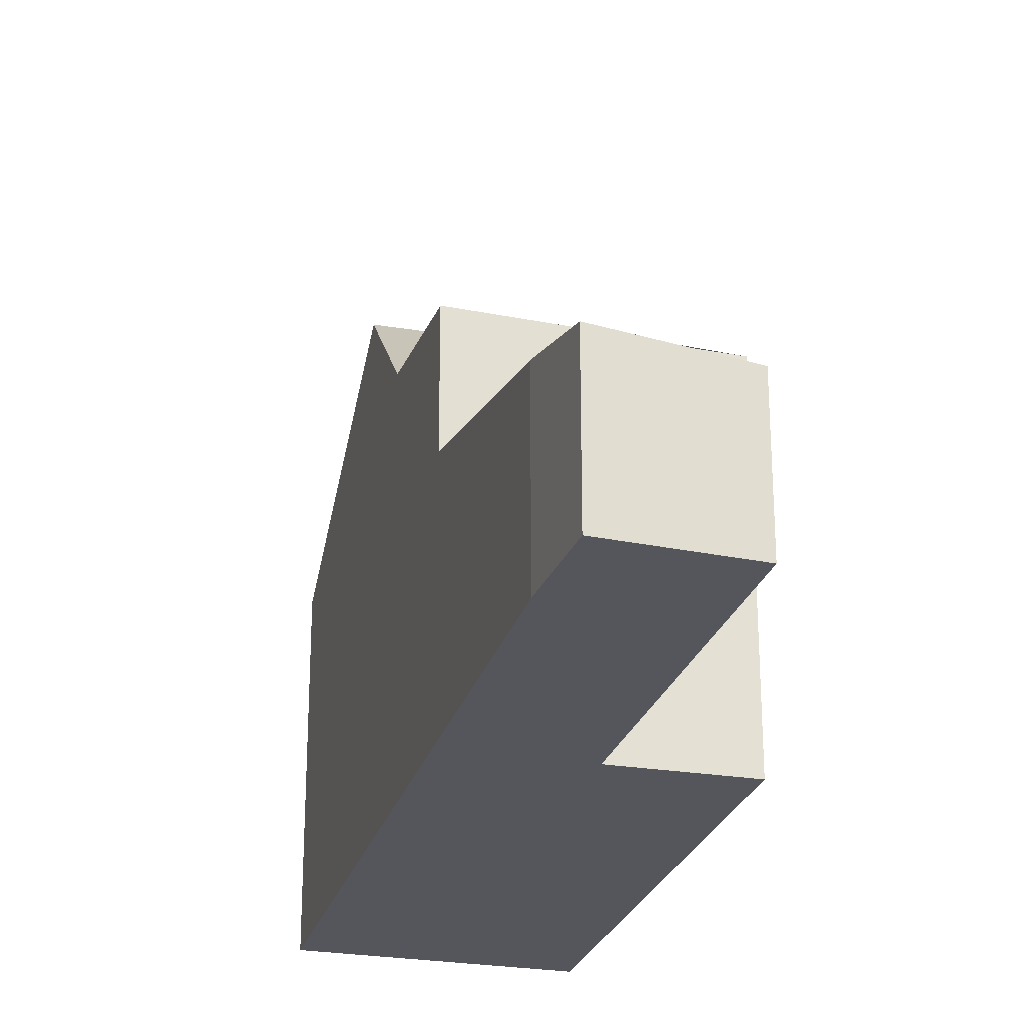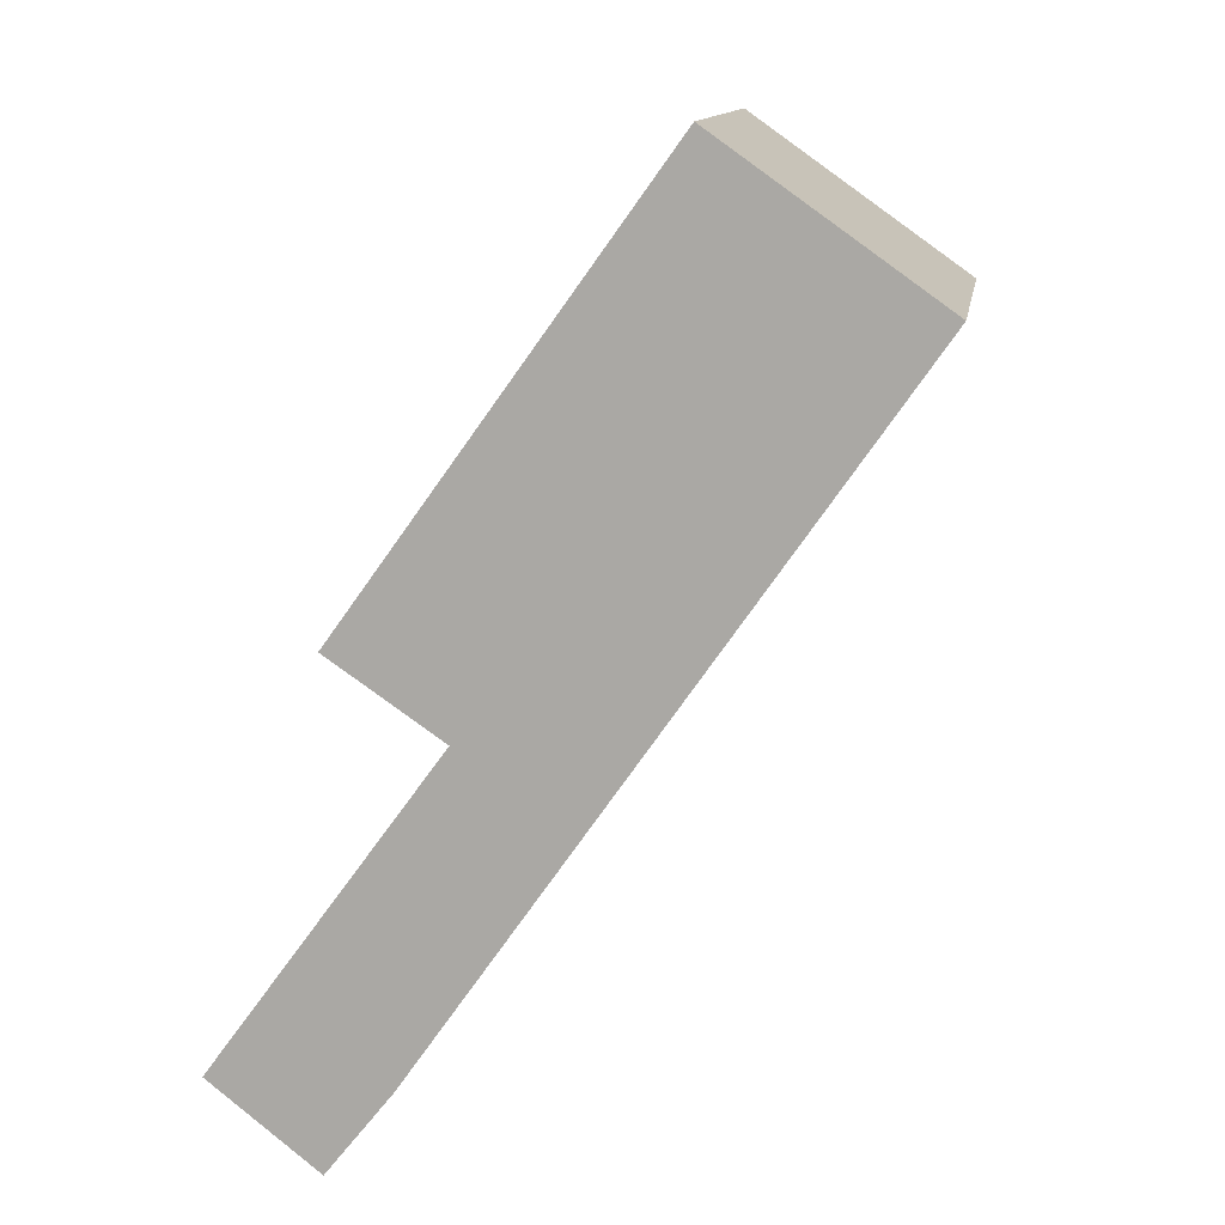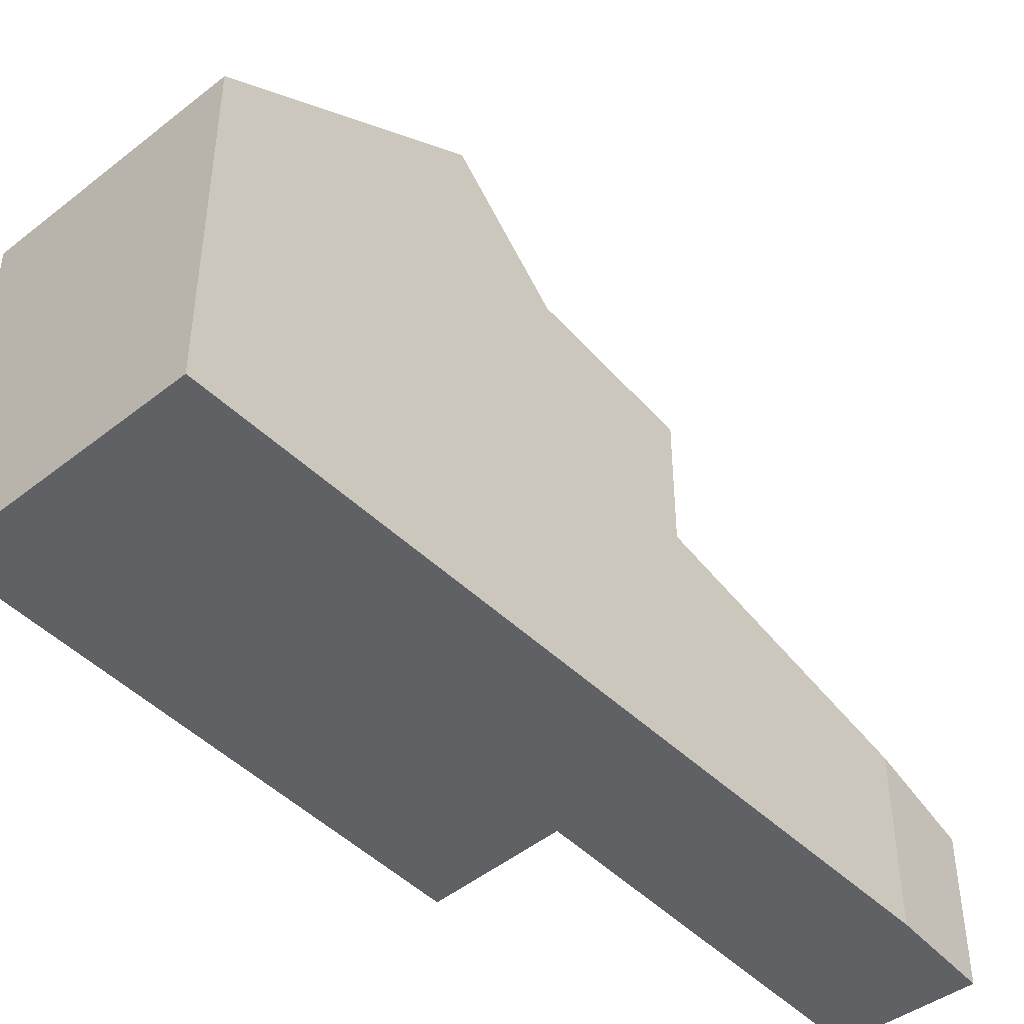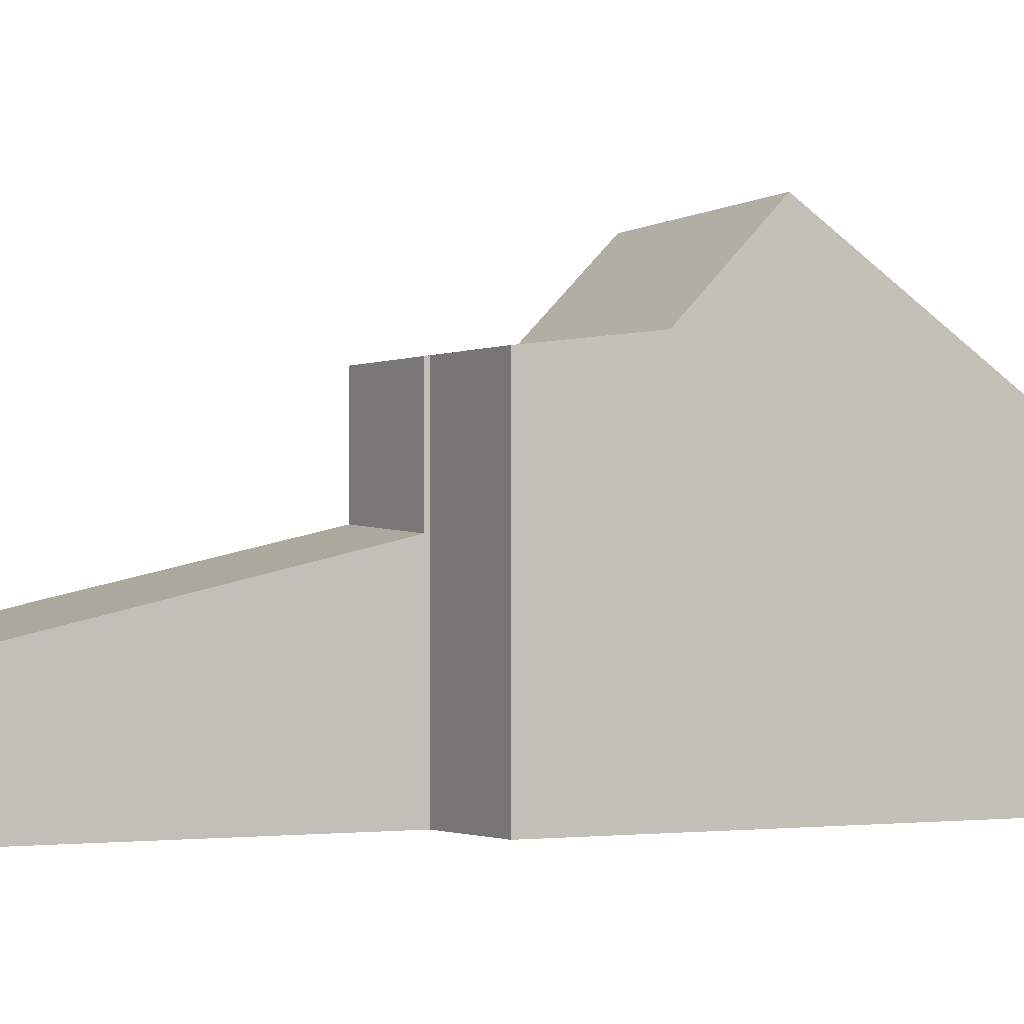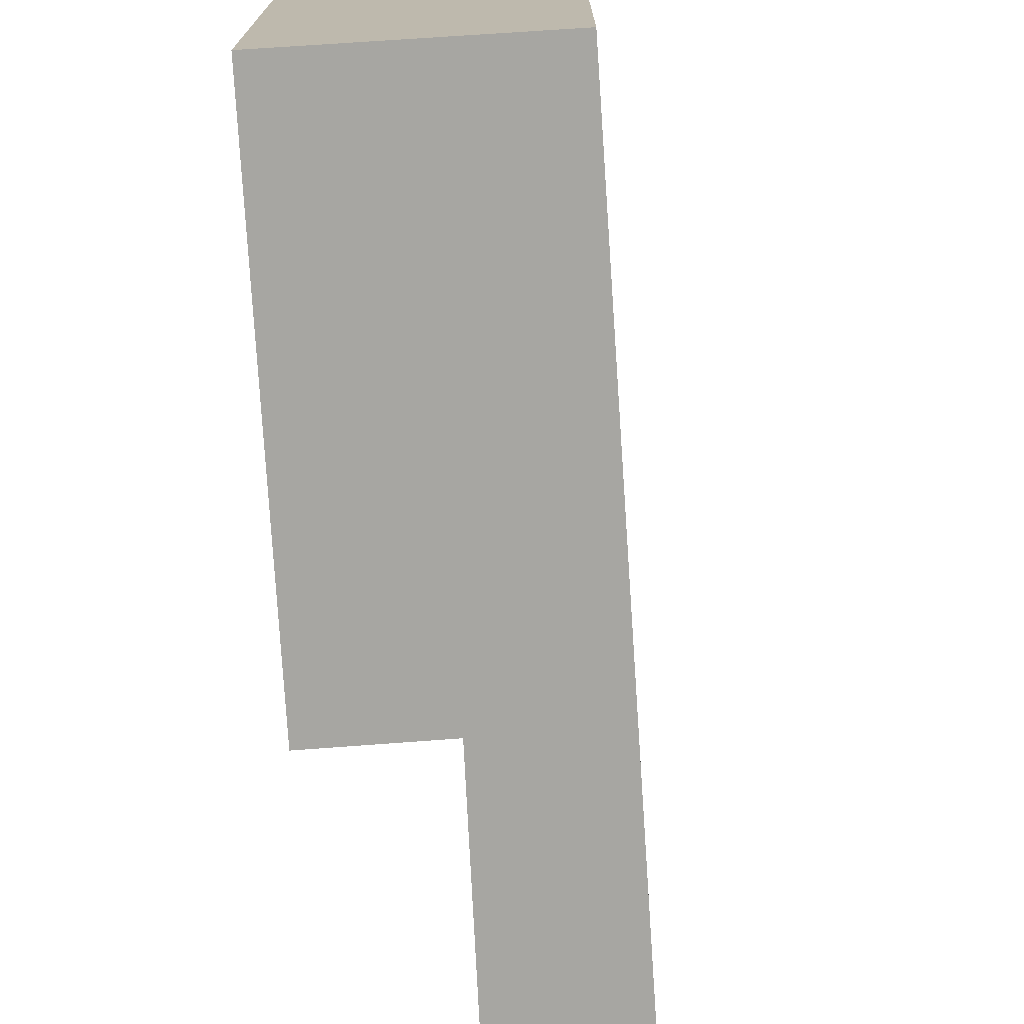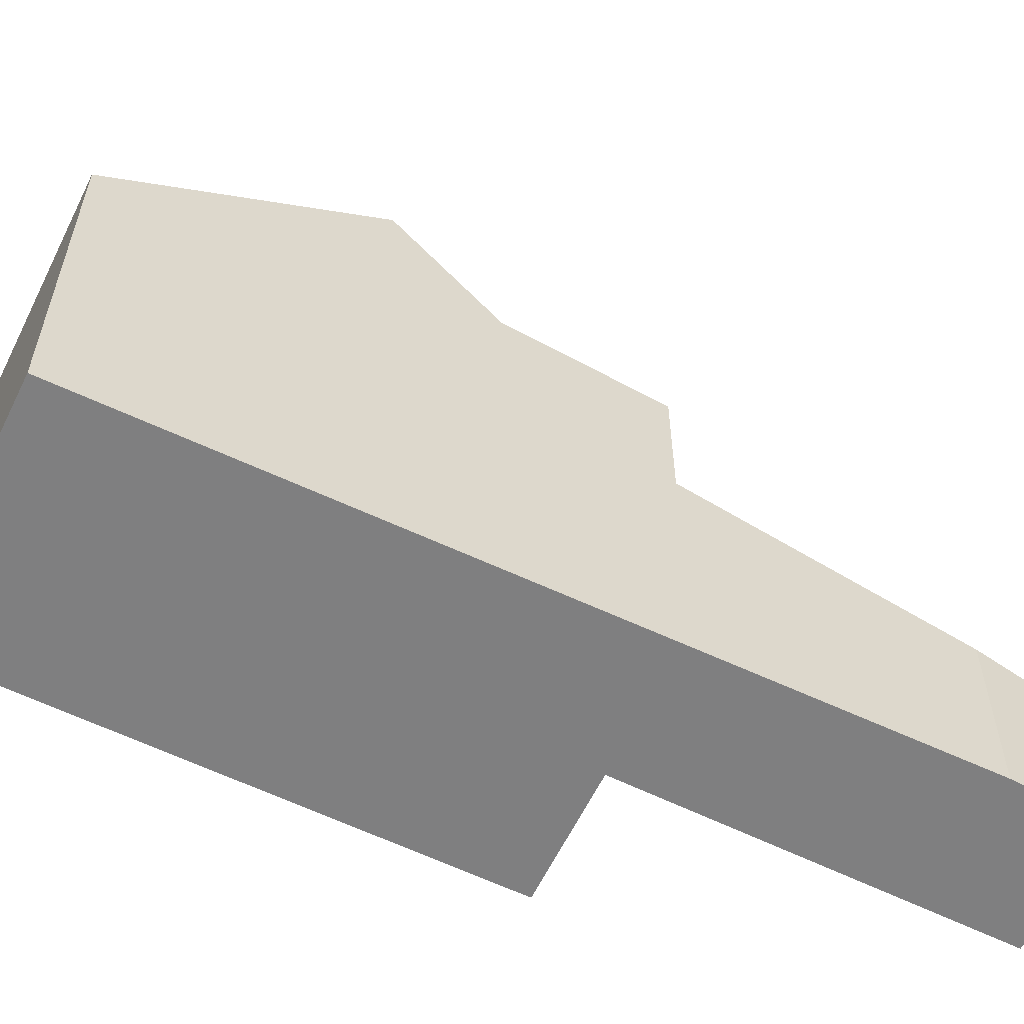
<metadata>
{"format":"obj","ext":"obj","renderer":"f3d","projection":"perspective","resolution":1024,"background":"white","views":[{"elev":-26.2,"azim":20.0,"up":"+Z"},{"elev":12.7,"azim":-170.9,"up":"+Y"},{"elev":-46.6,"azim":-102.7,"up":"+Z"},{"elev":-2.6,"azim":94.9,"up":"+Z"},{"elev":-74.0,"azim":-141.2,"up":"+Z"},{"elev":-59.7,"azim":-81.0,"up":"+Z"}]}
</metadata>
<code>
v -30.11 182.4 -0.8161
v -33.2 180.2 -0.8233
v -25.49 169.3 -3.668
v -23.94 170.5 -3.818
v -26.42 170.5 -3.3
v -27.19 175 -0.3909
v -25.59 176.1 -0.4451
v -30.09 182.4 -0.7973
v -32.95 179.9 -0.5537
v -32.03 178.6 0.4501
v -29 180.9 0.3703
v -30.99 177.1 1.587
v -27.84 179.3 1.604
v -27.84 179.3 1.604
v -30.99 177.1 1.587
v -28.74 173.8 -2.325
v -27.14 174.9 -2.501
v -26.84 177.9 -0.145
v -30.09 175.8 -0.02363
v -27.14 174.9 -0.4022
v -28.74 173.8 -0.3514
v -30.09 175.8 -0.02363
v -26.84 177.9 -0.145
v -27.14 174.9 -2.409
v -27.9 174.4 -2.417
v -27.07 174.9 -2.529
v -27.9 174.4 -2.417
v -28.74 173.8 -2.325
v -28.74 173.8 -0.3514
v -27.14 174.9 -0.4022
v -27.14 174.9 -2.501
v -25.48 169.3 -3.669
v -28.71 173.8 -2.328
v -28.71 173.8 -0.3521
v -29.96 175.6 -0.05467
v -28.71 173.8 -0.3521
v -28.71 173.8 -2.328
v -33.19 180.2 -0.8067
v -30.09 182.4 -0.7995
v -25.55 169.4 -3.64
v -25.56 169.4 -3.638
v -23.95 170.5 -3.815
v -31.59 181.1 -0.6696
v -30.57 179.7 0.4117
v -28.49 176.8 -0.08351
v -28.49 176.8 -0.08351
v -27.15 174.9 -2.409
v -27.15 174.9 -2.5
v -31.73 181.3 -0.8199
v -31.72 181.2 -0.8033
v -29.45 178.1 1.595
v -29.45 178.1 1.595
v -27.15 174.9 -0.4021
v -27.15 174.9 -0.4021
v -27.08 174.8 -2.529
v -27.15 174.9 -2.5
v -23.94 170.5 -3.818
v -23.95 170.5 -3.815
v -31.73 181.3 -0.8199
v -30.11 182.4 -0.8161
v -30.11 182.4 -5.977
v -31.73 181.3 -5.977
v -33.19 180.2 -0.8067
v -33.2 180.2 -0.8233
v -33.2 180.2 -5.977
v -33.19 180.2 -5.977
v -25.48 169.3 -3.669
v -25.49 169.3 -3.668
v -25.49 169.3 -5.977
v -25.48 169.3 -5.977
v -23.95 170.5 -3.815
v -23.94 170.5 -3.818
v -23.94 170.5 -5.977
v -23.95 170.5 -5.977
v -25.56 169.4 -3.638
v -26.42 170.5 -3.3
v -26.42 170.5 -5.977
v -25.56 169.4 -5.977
v -25.59 176.1 -0.4451
v -27.19 175 -0.3909
v -27.19 175 -5.977
v -25.59 176.1 -5.977
v -26.84 177.9 -0.145
v -25.59 176.1 -0.4451
v -25.59 176.1 -5.977
v -26.84 177.9 -5.977
v -30.09 182.4 -0.7995
v -30.09 182.4 -0.7973
v -30.09 182.4 -5.977
v -30.09 182.4 -5.977
v -32.03 178.6 0.4501
v -32.95 179.9 -0.5537
v -32.95 179.9 -5.977
v -32.03 178.6 -5.977
v -30.99 177.1 1.587
v -32.03 178.6 0.4501
v -32.03 178.6 -5.977
v -30.99 177.1 -5.977
v -30.09 182.4 -0.7973
v -29 180.9 0.3703
v -29 180.9 -5.977
v -30.09 182.4 -5.977
v -29 180.9 0.3703
v -27.84 179.3 1.604
v -27.84 179.3 -5.977
v -29 180.9 -5.977
v -30.09 175.8 -0.02363
v -30.99 177.1 1.587
v -30.99 177.1 -5.977
v -30.09 175.8 -5.977
v -27.84 179.3 1.604
v -26.84 177.9 -0.145
v -26.84 177.9 -5.977
v -27.84 179.3 -5.977
v -29.96 175.6 -0.05467
v -30.09 175.8 -0.02363
v -30.09 175.8 -5.977
v -29.96 175.6 -5.977
v -27.14 174.9 -2.501
v -27.07 174.9 -2.529
v -27.07 174.9 -5.977
v -27.14 174.9 -5.977
v -26.42 170.5 -3.3
v -28.74 173.8 -2.325
v -28.74 173.8 -5.977
v -26.42 170.5 -5.977
v -27.19 175 -0.3909
v -27.14 174.9 -0.4022
v -27.14 174.9 -5.977
v -27.19 175 -5.977
v -23.94 170.5 -3.818
v -25.48 169.3 -3.669
v -25.48 169.3 -5.977
v -23.94 170.5 -5.977
v -28.74 173.8 -0.3514
v -29.96 175.6 -0.05467
v -29.96 175.6 -5.977
v -28.74 173.8 -5.977
v -32.95 179.9 -0.5537
v -33.19 180.2 -0.8067
v -33.19 180.2 -5.977
v -32.95 179.9 -5.977
v -30.11 182.4 -0.8161
v -30.09 182.4 -0.7995
v -30.09 182.4 -5.977
v -30.11 182.4 -5.977
v -25.49 169.3 -3.668
v -25.56 169.4 -3.638
v -25.56 169.4 -5.977
v -25.49 169.3 -5.977
v -27.07 174.9 -2.529
v -23.95 170.5 -3.815
v -23.95 170.5 -5.977
v -27.07 174.9 -5.977
v -33.2 180.2 -0.8233
v -31.73 181.3 -0.8199
v -31.73 181.3 -5.977
v -33.2 180.2 -5.977
v -23.94 170.5 -3.818
v -23.94 170.5 -3.818
v -23.94 170.5 -5.977
v -23.94 170.5 -5.977
v -26.42 170.5 -5.977
v -33.2 180.2 -5.977
v -30.11 182.4 -5.977
v -25.59 176.1 -5.977
v -27.19 175 -5.977
v -23.94 170.5 -5.977
v -25.49 169.3 -5.977
f 44 11 8 43
f 48 17 24 47
f 50 39 1 49
f 51 13 11 44
f 41 3 32 40
f 46 18 14 52
f 54 30 6 7 23 45
f 47 24 20 53
f 56 27 55
f 58 40 32 57
f 35 29 36
f 34 21 16 37
f 43 8 39 50
f 40 33 28 5 41
f 55 27 33 40 58
f 43 9 10 44
f 47 25 48
f 49 2 38 50
f 44 10 12 51
f 52 15 19 46
f 45 22 35 36 54
f 53 34 37 25 47
f 55 26 31 56
f 57 4 42 58
f 50 38 9 43
f 58 42 26 55
f 60 61 62 59
f 64 65 66 63
f 68 69 70 67
f 72 73 74 71
f 76 77 78 75
f 80 81 82 79
f 84 85 86 83
f 88 89 90 87
f 92 93 94 91
f 96 97 98 95
f 100 101 102 99
f 104 105 106 103
f 108 109 110 107
f 112 113 114 111
f 116 117 118 115
f 120 121 122 119
f 124 125 126 123
f 128 129 130 127
f 132 133 134 131
f 136 137 138 135
f 140 141 142 139
f 144 145 146 143
f 148 149 150 147
f 152 153 154 151
f 156 157 158 155
f 160 161 162 159
f 164 165 166 167 168 169 163

</code>
